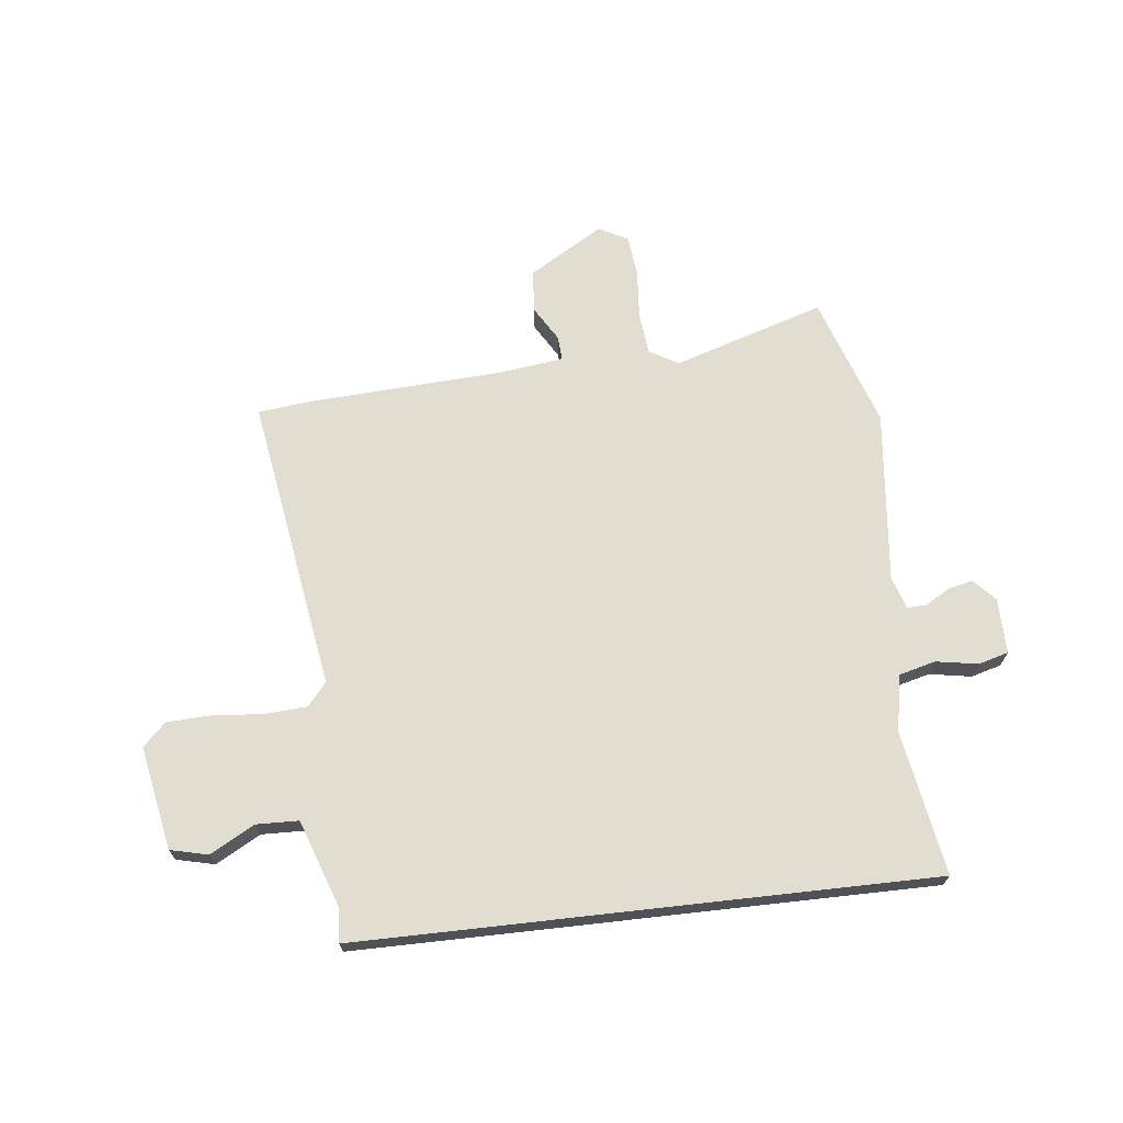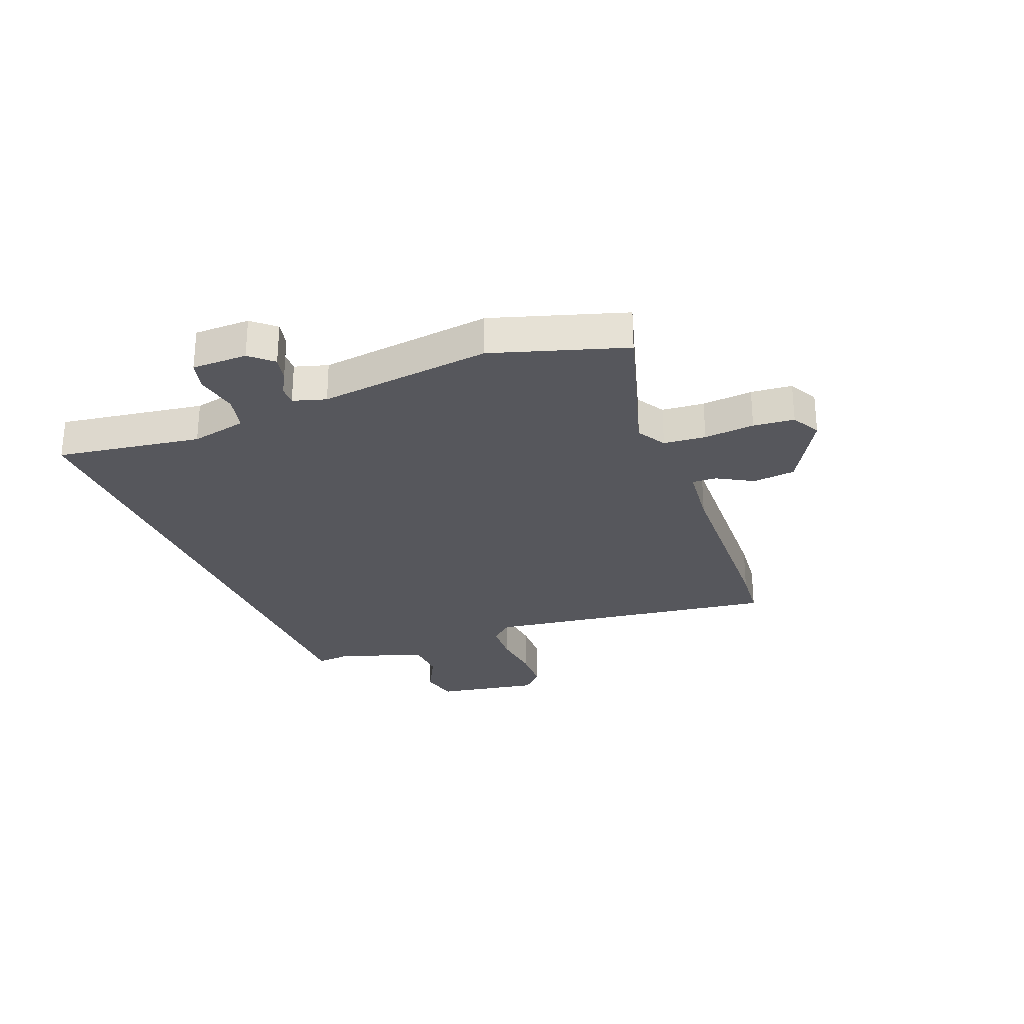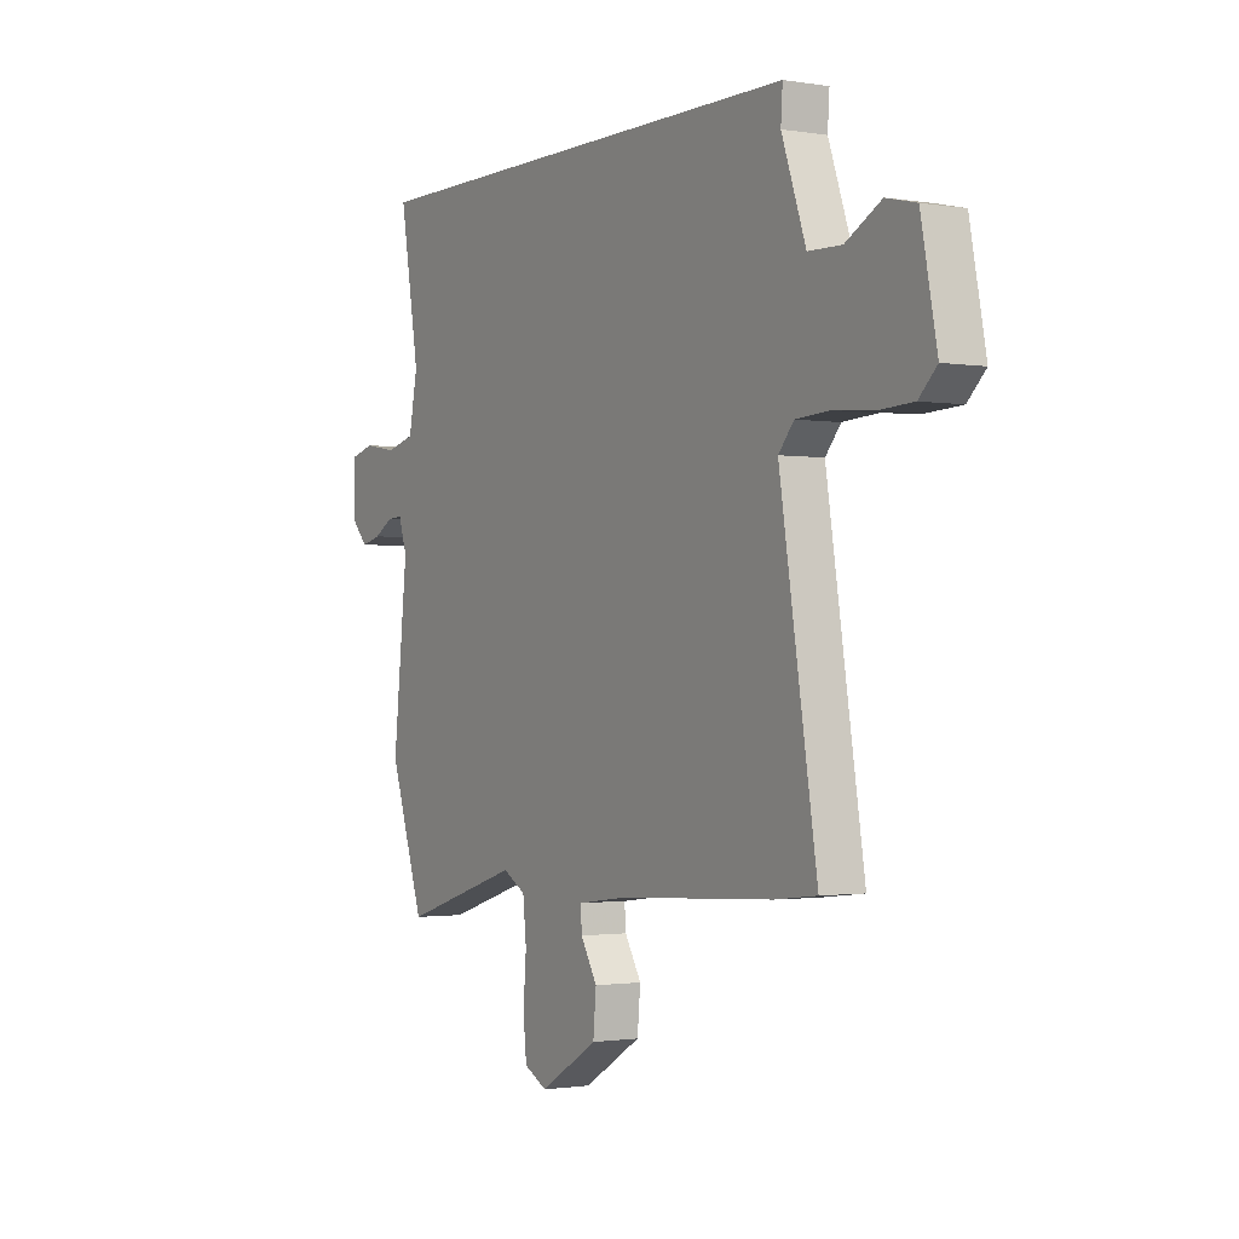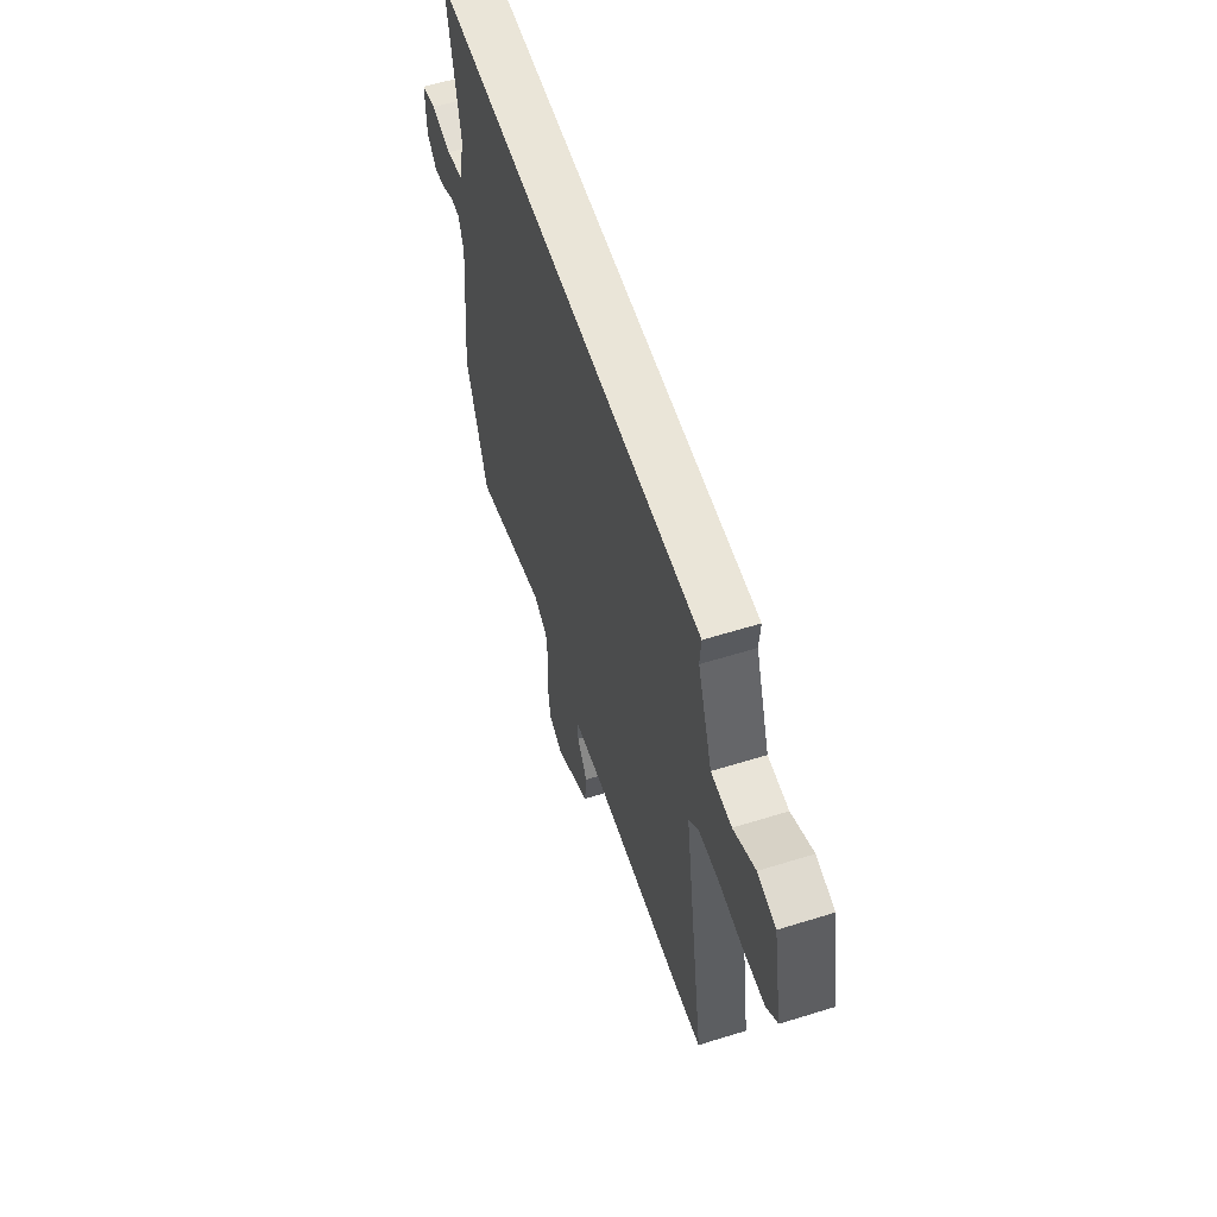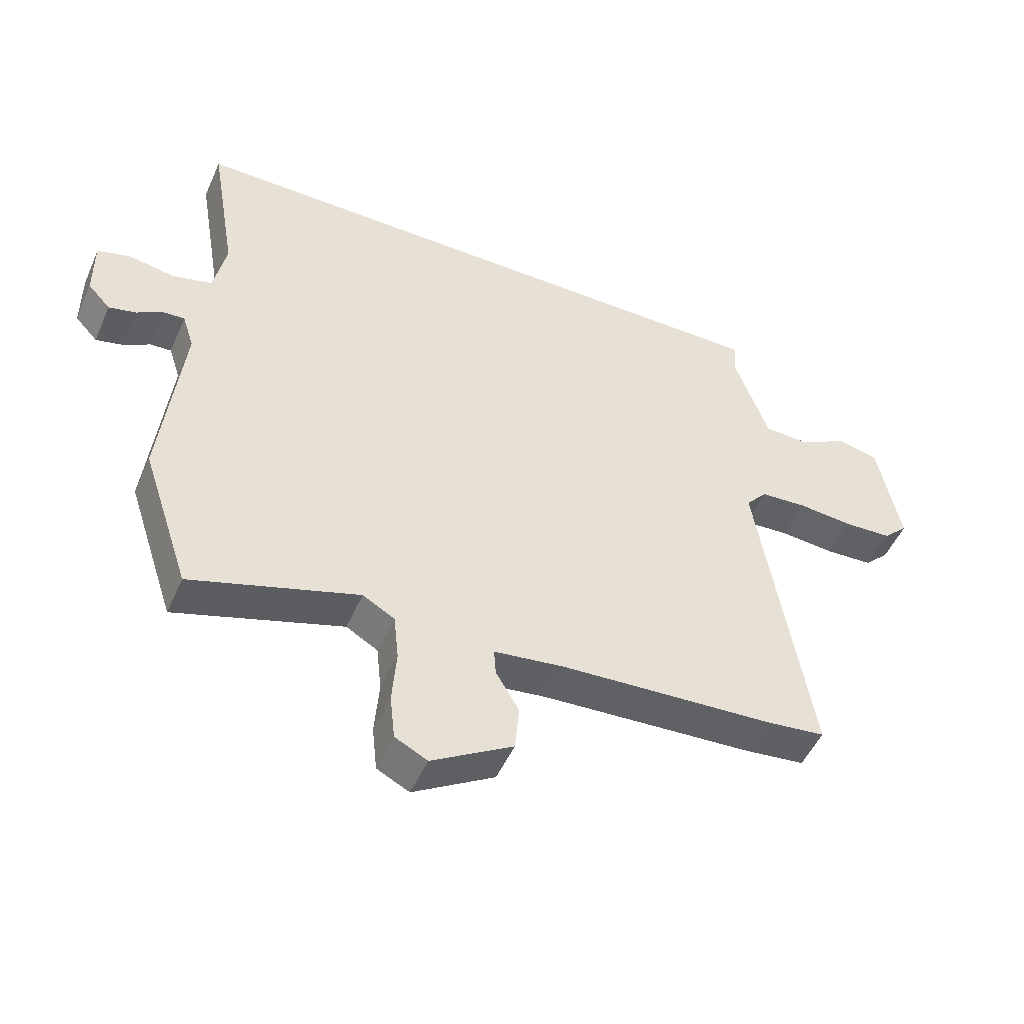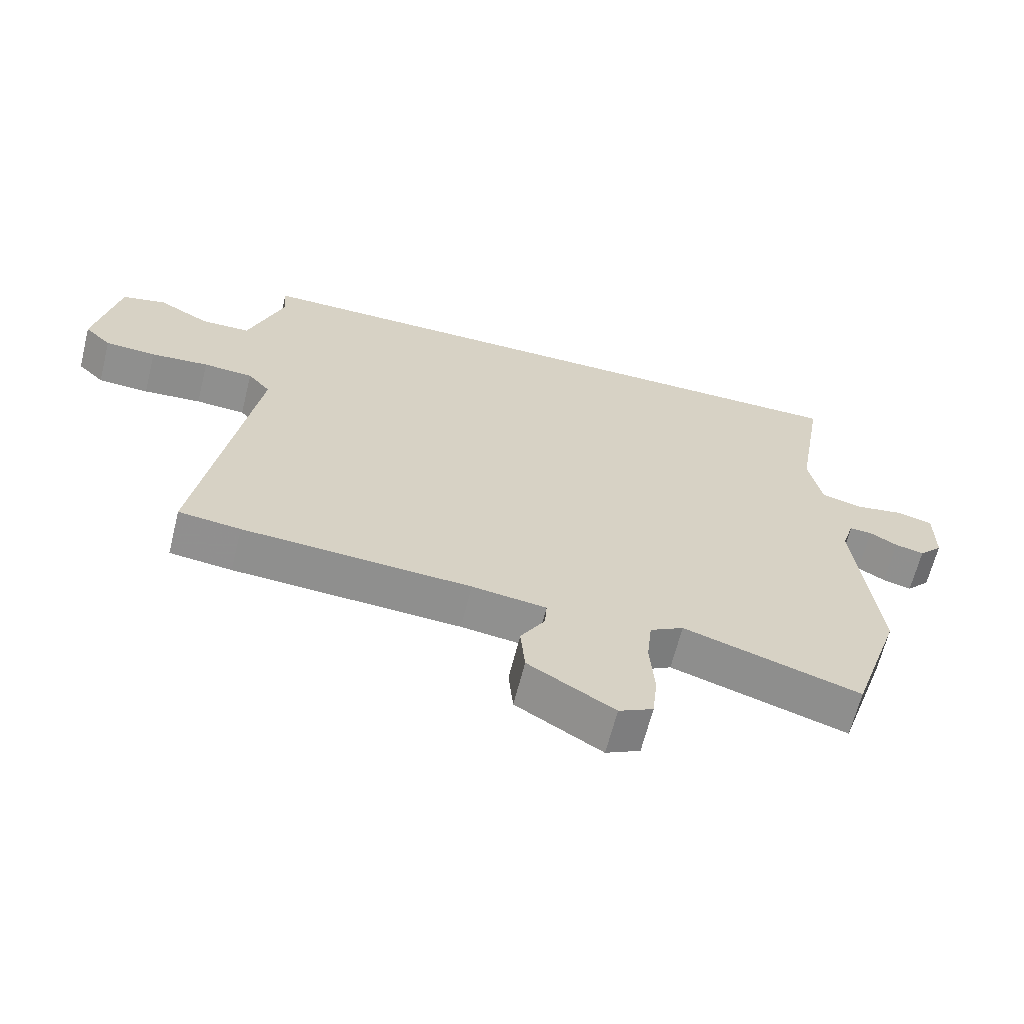
<metadata>
{"format":"obj","ext":"obj","renderer":"f3d","projection":"perspective","resolution":1024,"background":"white","views":[{"elev":68.7,"azim":-6.4,"up":"+Y"},{"elev":-27.6,"azim":112.5,"up":"+Y"},{"elev":-1.3,"azim":-121.0,"up":"+Z"},{"elev":58.8,"azim":-107.8,"up":"+Z"},{"elev":-50.0,"azim":156.6,"up":"+Z"},{"elev":-64.9,"azim":-14.0,"up":"+Z"}]}
</metadata>
<code>
v -0.506 0.07 0.5
v 0.525 0.07 0.5
v 0.481 0.07 0.24
v 0.501 0.07 0.139
v 0.566 0.07 0.122
v 0.642 0.07 0.135
v 0.696 0.07 0.12
v 0.695 0.07 0.02
v 0.658 0.07 -0.02
v 0.613 0.07 -0.009
v 0.57 0.07 0.016
v 0.535 0.07 0.018
v 0.516 0.07 -0.041
v 0.549 0.07 -0.353
v 0.47 0.07 -0.59
v 0.197 0.07 -0.504
v 0.145 0.07 -0.534
v 0.137 0.07 -0.61
v 0.144 0.07 -0.701
v 0.136 0.07 -0.775
v 0.083 0.07 -0.802
v -0.05 0.07 -0.722
v -0.057 0.07 -0.645
v -0.019 0.07 -0.581
v -0.016 0.07 -0.537
v -0.131 0.07 -0.522
v -0.484 0.07 -0.502
v -0.58 0.07 -0.491
v -0.495 0.07 0.041
v -0.53 0.07 0.082
v -0.607 0.07 0.087
v -0.697 0.07 0.079
v -0.776 0.07 0.083
v -0.817 0.07 0.123
v -0.781 0.07 0.309
v -0.713 0.07 0.325
v -0.633 0.07 0.281
v -0.557 0.07 0.283
v -0.502 0.07 0.44
v -0.506 0 0.5
v 0.525 0 0.5
v 0.481 0 0.24
v 0.501 0 0.139
v 0.566 0 0.122
v 0.642 0 0.135
v 0.696 0 0.12
v 0.695 0 0.02
v 0.658 0 -0.02
v 0.613 0 -0.009
v 0.57 0 0.016
v 0.535 0 0.018
v 0.516 0 -0.041
v 0.549 0 -0.353
v 0.47 0 -0.59
v 0.197 0 -0.504
v 0.145 0 -0.534
v 0.137 0 -0.61
v 0.144 0 -0.701
v 0.136 0 -0.775
v 0.083 0 -0.802
v -0.05 0 -0.722
v -0.057 0 -0.645
v -0.019 0 -0.581
v -0.016 0 -0.537
v -0.131 0 -0.522
v -0.484 0 -0.502
v -0.58 0 -0.491
v -0.495 0 0.041
v -0.53 0 0.082
v -0.607 0 0.087
v -0.697 0 0.079
v -0.776 0 0.083
v -0.817 0 0.123
v -0.781 0 0.309
v -0.713 0 0.325
v -0.633 0 0.281
v -0.557 0 0.283
v -0.502 0 0.44
f 35 36 37
f 34 35 37
f 33 34 37
f 32 33 37
f 31 32 37
f 30 31 37 38
f 29 30 38 39
f 26 27 28 29
f 25 26 29 39
f 22 23 24
f 21 22 24
f 20 21 24
f 19 20 24
f 18 19 24
f 17 18 24 25
f 1 2 3
f 39 1 3
f 25 39 3
f 17 25 3
f 16 17 3
f 15 16 3
f 14 15 3
f 13 14 3
f 9 10 11
f 8 9 11
f 7 8 11
f 6 7 11
f 5 6 11
f 4 5 11 12
f 13 3 4
f 4 12 13
f 76 75 74
f 76 74 73
f 76 73 72
f 76 72 71
f 76 71 70
f 77 76 70 69
f 78 77 69 68
f 68 67 66 65
f 78 68 65 64
f 63 62 61
f 63 61 60
f 63 60 59
f 63 59 58
f 63 58 57
f 64 63 57 56
f 42 41 40
f 42 40 78
f 42 78 64
f 42 64 56
f 42 56 55
f 42 55 54
f 42 54 53
f 42 53 52
f 50 49 48
f 50 48 47
f 50 47 46
f 50 46 45
f 50 45 44
f 51 50 44 43
f 43 42 52
f 52 51 43
f 1 40 41 2
f 2 41 42 3
f 3 42 43 4
f 4 43 44 5
f 5 44 45 6
f 6 45 46 7
f 7 46 47 8
f 8 47 48 9
f 9 48 49 10
f 10 49 50 11
f 11 50 51 12
f 12 51 52 13
f 13 52 53 14
f 14 53 54 15
f 15 54 55 16
f 16 55 56 17
f 17 56 57 18
f 18 57 58 19
f 19 58 59 20
f 20 59 60 21
f 21 60 61 22
f 22 61 62 23
f 23 62 63 24
f 24 63 64 25
f 25 64 65 26
f 26 65 66 27
f 27 66 67 28
f 28 67 68 29
f 29 68 69 30
f 30 69 70 31
f 31 70 71 32
f 32 71 72 33
f 33 72 73 34
f 34 73 74 35
f 35 74 75 36
f 36 75 76 37
f 37 76 77 38
f 38 77 78 39
f 39 78 40 1

</code>
